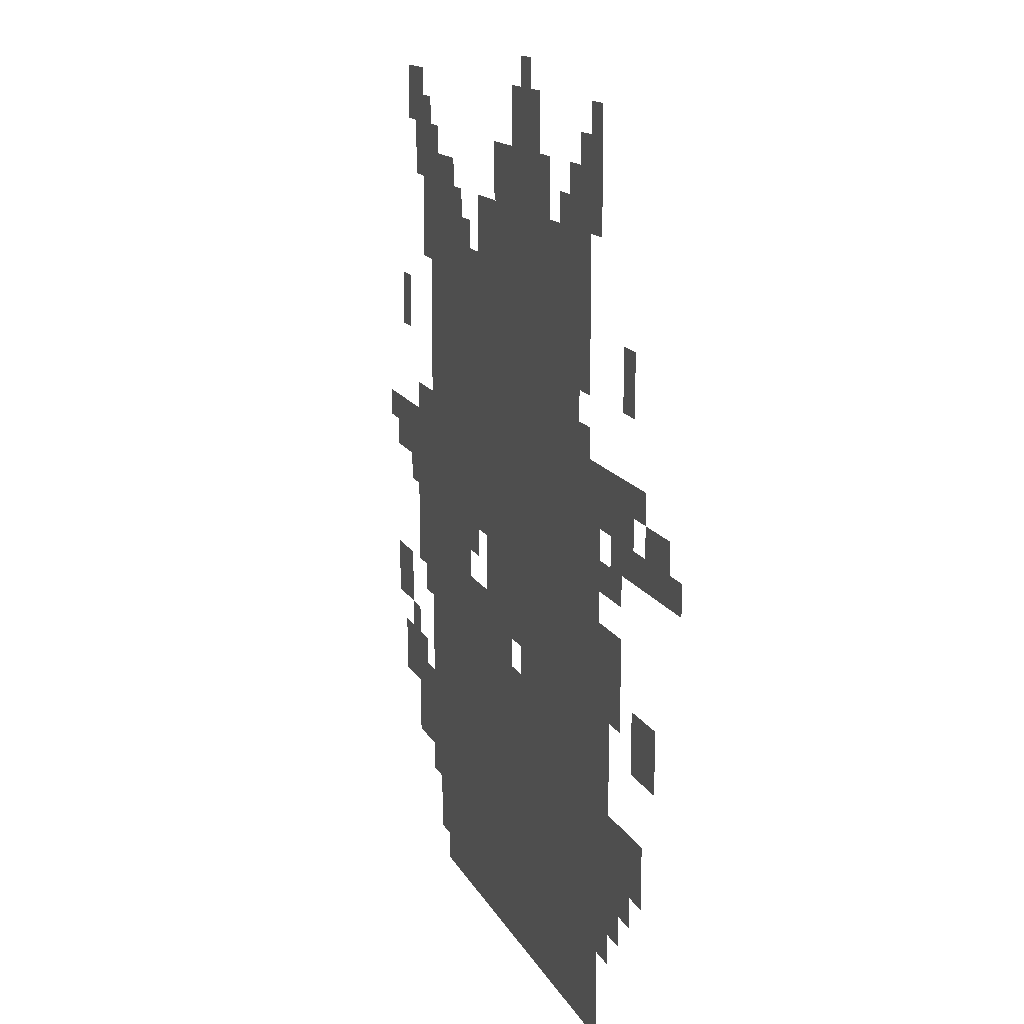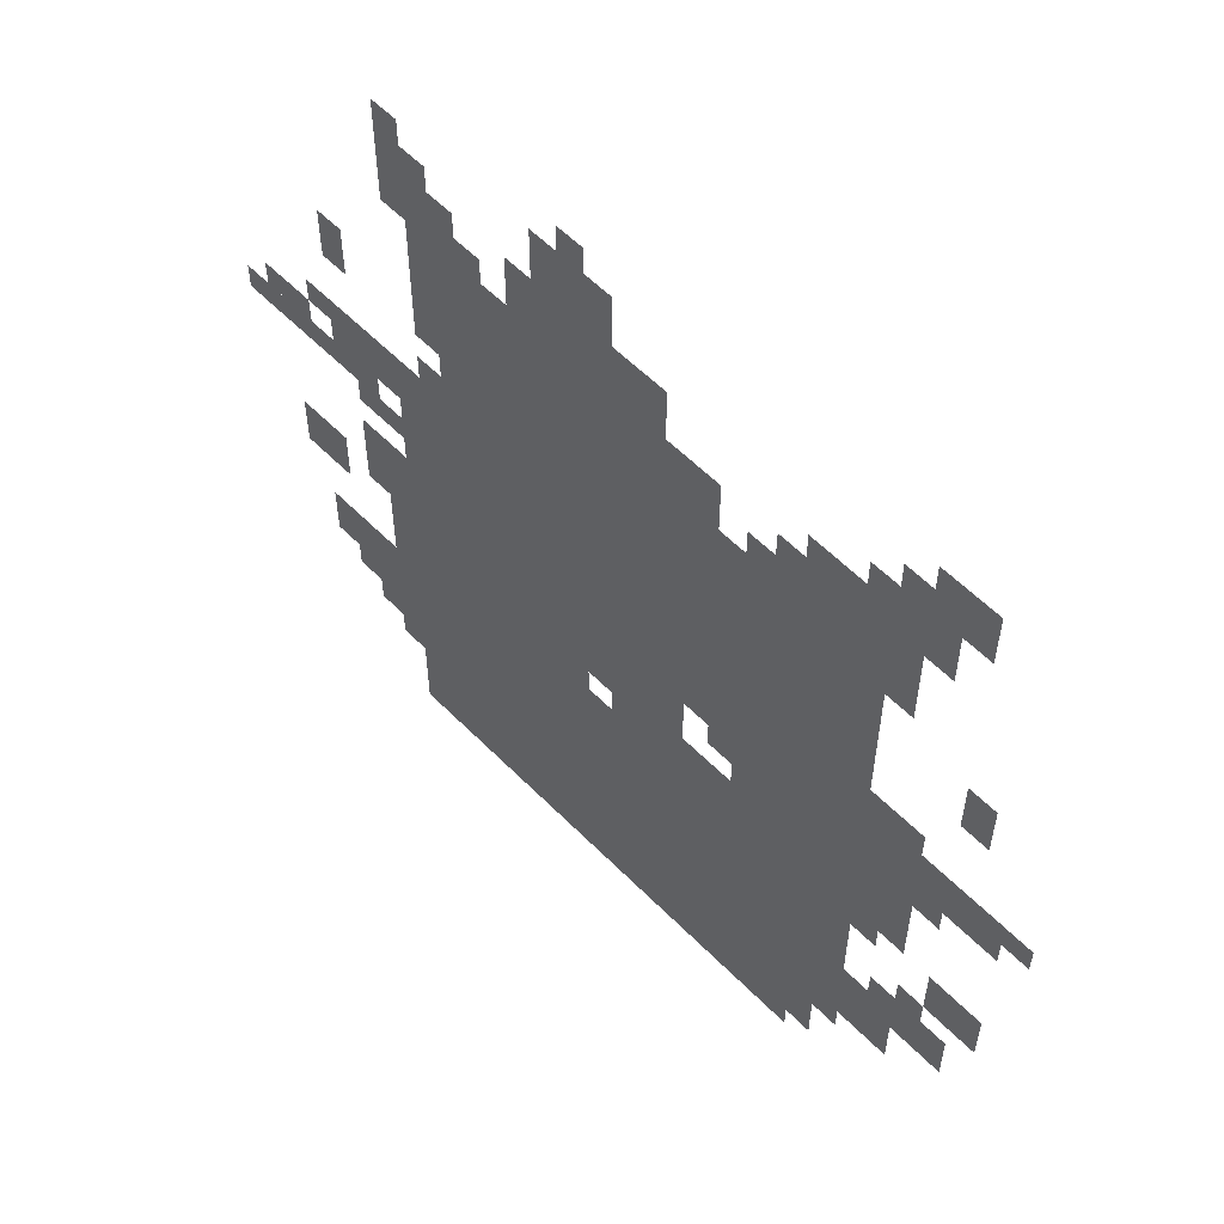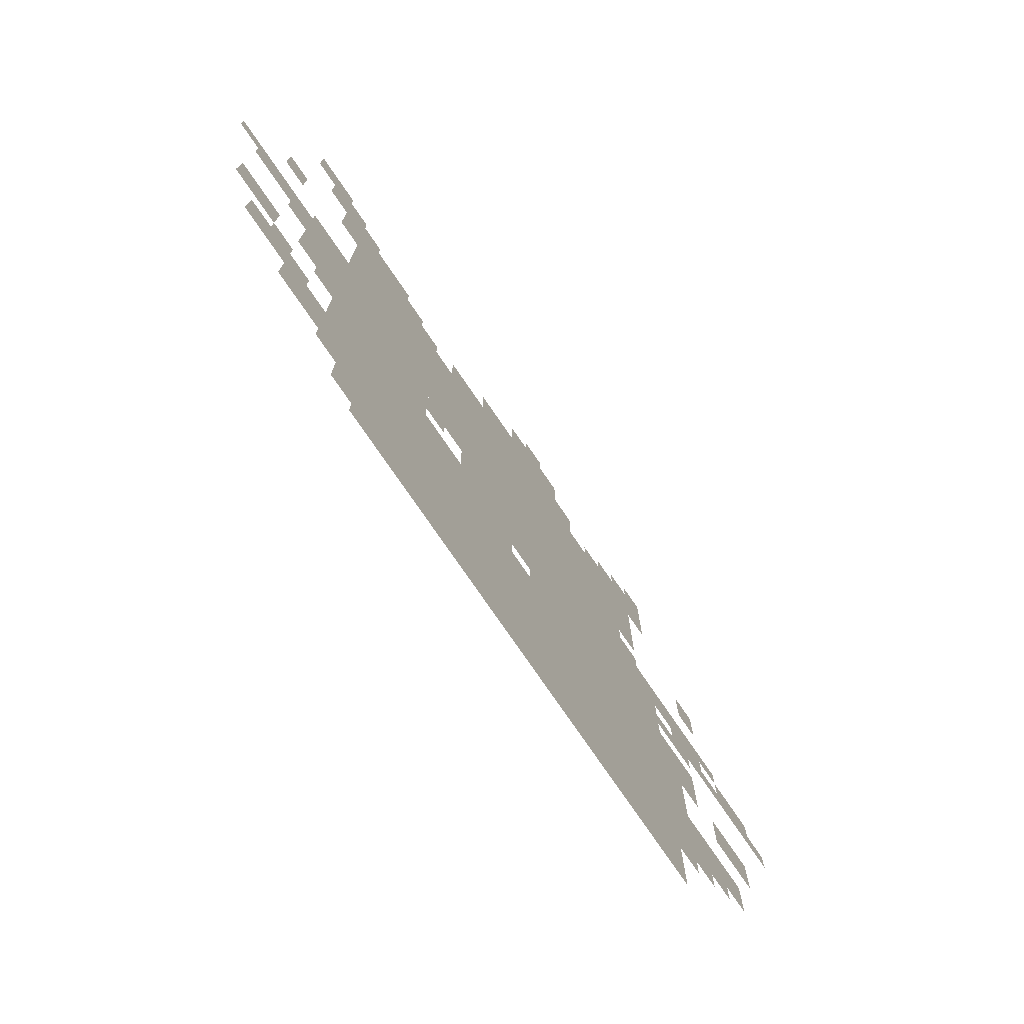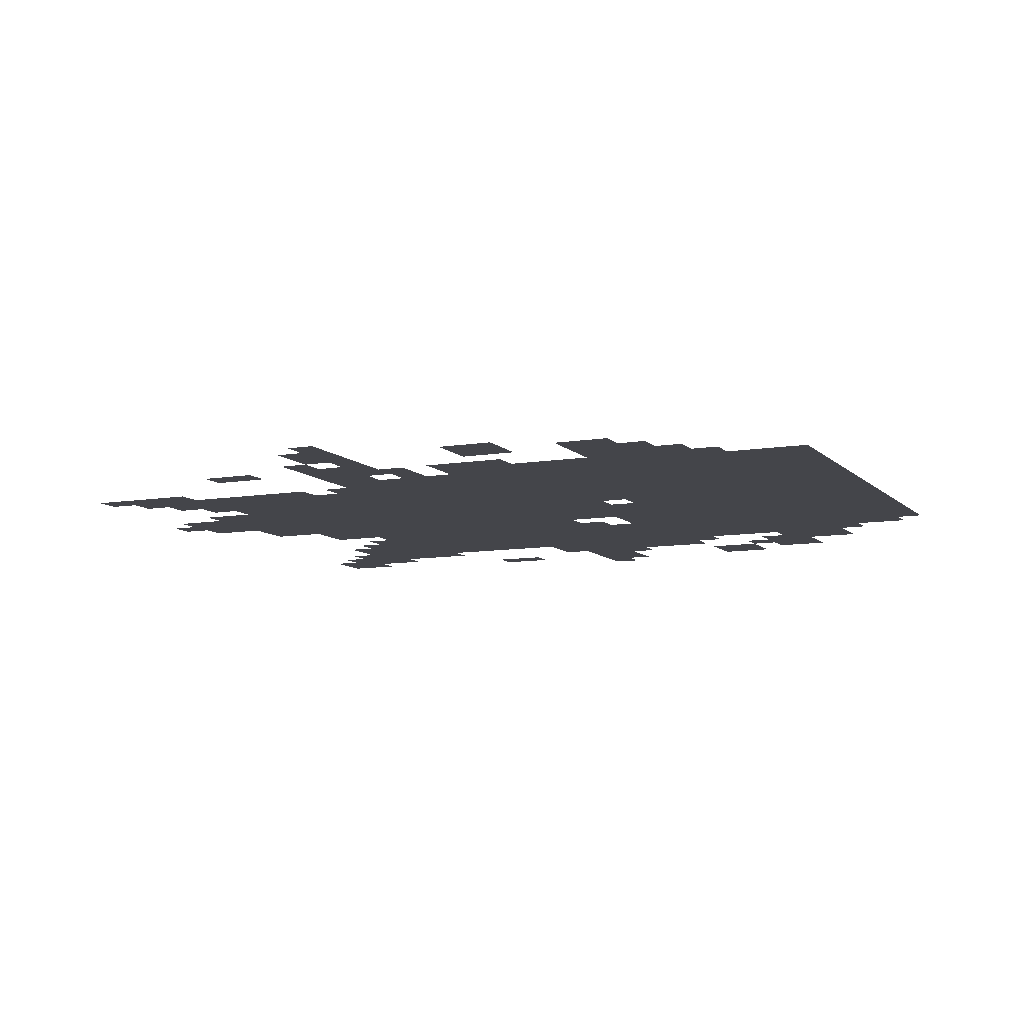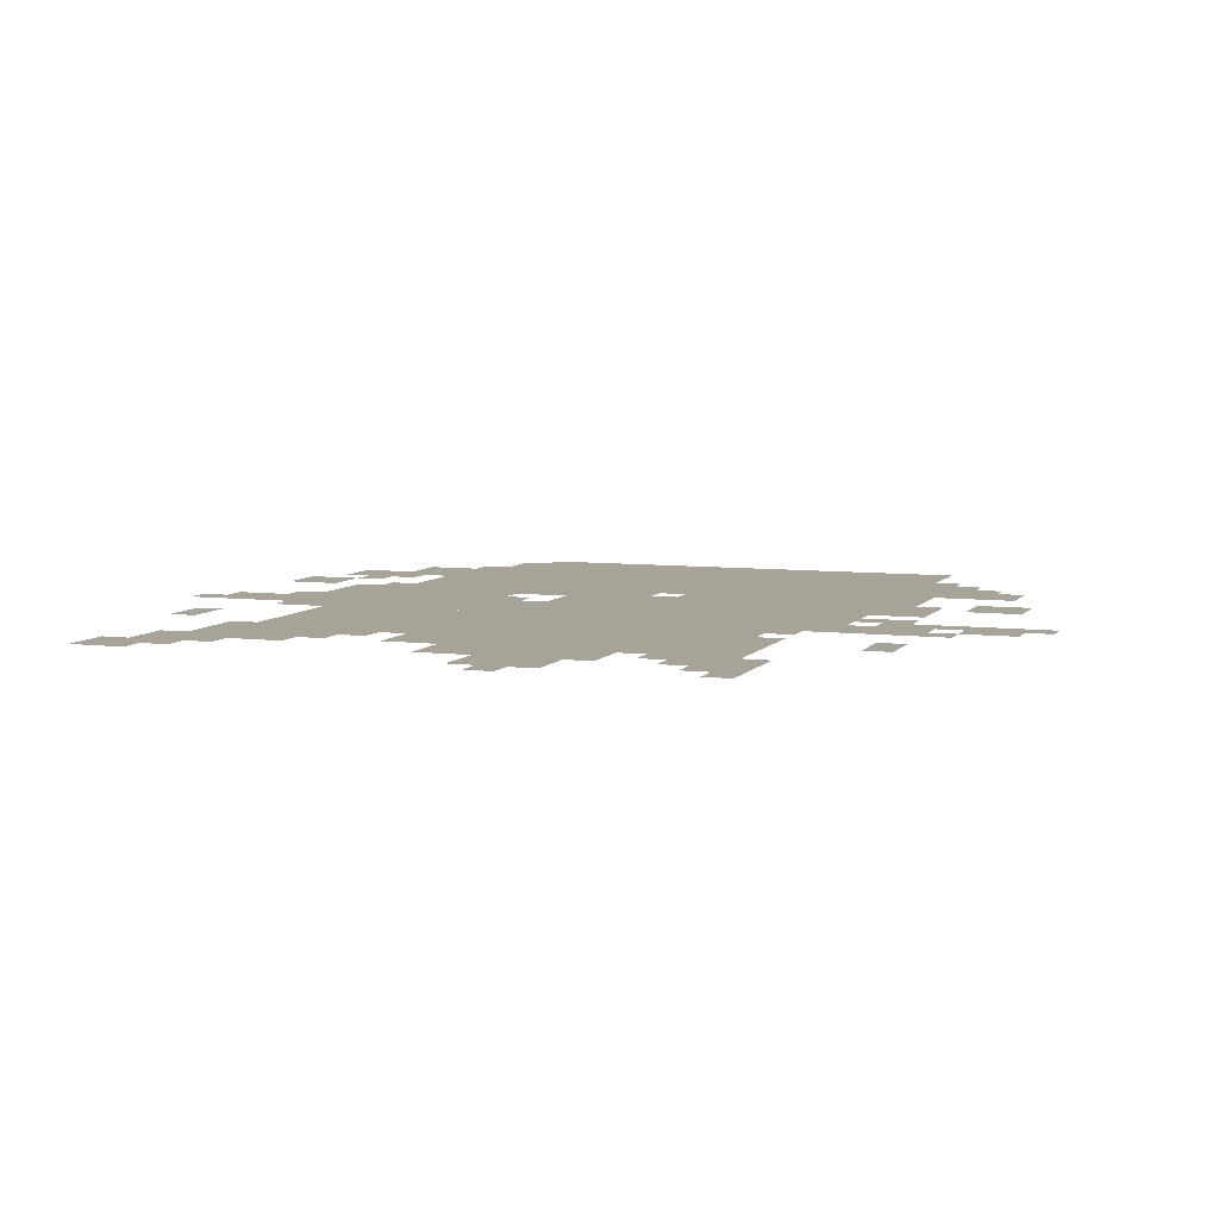
<metadata>
{"format":"obj","ext":"obj","renderer":"f3d","projection":"perspective","resolution":1024,"background":"white","views":[{"elev":13.2,"azim":-107.5,"up":"+Y"},{"elev":57.6,"azim":46.2,"up":"+Y"},{"elev":-76.6,"azim":124.4,"up":"+Y"},{"elev":-9.3,"azim":-65.6,"up":"+Z"},{"elev":6.8,"azim":-160.1,"up":"+Z"}]}
</metadata>
<code>
g HDN102_1-mesh
v -384 447 0
v -384 831 0
v -736 831 0
v -736 447 0
v -256 0 0
v -256 319 0
v -544 319 0
v -544 0 0
v -544 0 0
v -544 319 0
v -800 319 0
v -800 0 0
v -192 543 0
v -192 799 0
v -352 799 0
v -352 543 0
v -192 319 0
v -192 543 0
v -352 543 0
v -352 319 0
v -640 351 0
v -640 447 0
v -864 447 0
v -864 351 0
v -416 351 0
v -416 447 0
v -640 447 0
v -640 351 0
v -512 831 0
v -512 959 0
v -608 959 0
v -608 831 0
v -800 191 0
v -800 255 0
v -928 255 0
v -928 191 0
v -160 799 0
v -160 863 0
v -288 863 0
v -288 799 0
v -192 191 0
v -192 319 0
v -256 319 0
v -256 191 0
v -128 447 0
v -128 575 0
v -192 575 0
v -192 447 0
v -800 543 0
v -800 607 0
v -896 607 0
v -896 543 0
v -32 479 0
v -32 543 0
v -128 543 0
v -128 479 0
v -128 351 0
v -128 447 0
v -192 447 0
v -192 351 0
v -64 191 0
v -64 255 0
v -160 255 0
v -160 191 0
v -352 575 0
v -352 767 0
v -384 767 0
v -384 575 0
v -192 95 0
v -192 191 0
v -256 191 0
v -256 95 0
v -736 511 0
v -736 607 0
v -800 607 0
v -800 511 0
v -352 415 0
v -352 575 0
v -384 575 0
v -384 415 0
v -544 319 0
v -544 351 0
v -704 351 0
v -704 319 0
v -32 287 0
v -32 351 0
v -96 351 0
v -96 287 0
v -96 895 0
v -96 959 0
v -160 959 0
v -160 895 0
v -448 831 0
v -448 895 0
v -512 895 0
v -512 831 0
v -896 319 0
v -896 383 0
v -960 383 0
v -960 319 0
v -704 319 0
v -704 351 0
v -832 351 0
v -832 319 0
v -736 447 0
v -736 511 0
v -800 511 0
v -800 447 0
v -736 799 0
v -736 927 0
v -768 927 0
v -768 799 0
v -128 127 0
v -128 191 0
v -192 191 0
v -192 127 0
v -736 671 0
v -736 799 0
v -768 799 0
v -768 671 0
v -352 319 0
v -352 351 0
v -448 351 0
v -448 319 0
v -928 511 0
v -928 543 0
v -1023 543 0
v -1023 511 0
v -832 511 0
v -832 543 0
v -928 543 0
v -928 511 0
v -64 639 0
v -64 703 0
v -96 703 0
v -96 639 0
v -928 543 0
v -928 575 0
v -992 575 0
v -992 543 0
v -160 735 0
v -160 799 0
v -192 799 0
v -192 735 0
v -864 671 0
v -864 735 0
v -896 735 0
v -896 671 0
v -800 479 0
v -800 511 0
v -864 511 0
v -864 479 0
v -224 31 0
v -224 95 0
v -256 95 0
v -256 31 0
v -800 255 0
v -800 319 0
v -832 319 0
v -832 255 0
v -352 351 0
v -352 383 0
v -416 383 0
v -416 351 0
v -832 127 0
v -832 191 0
v -864 191 0
v -864 127 0
v -768 831 0
v -768 895 0
v -800 895 0
v -800 831 0
v -128 863 0
v -128 895 0
v -192 895 0
v -192 863 0
v -448 319 0
v -448 351 0
v -512 351 0
v -512 319 0
v -768 895 0
v -768 959 0
v -800 959 0
v -800 895 0
v -608 831 0
v -608 895 0
v -640 895 0
v -640 831 0
v -800 127 0
v -800 191 0
v -832 191 0
v -832 127 0
v -704 831 0
v -704 895 0
v -736 895 0
v -736 831 0
v -96 447 0
v -96 479 0
v -128 479 0
v -128 447 0
v 0 511 0
v 0 543 0
v -32 543 0
v -32 511 0
v -896 575 0
v -896 607 0
v -928 607 0
v -928 575 0
v -160 319 0
v -160 351 0
v -192 351 0
v -192 319 0
v -864 159 0
v -864 191 0
v -896 191 0
v -896 159 0
v -160 191 0
v -160 223 0
v -192 223 0
v -192 191 0
v -96 255 0
v -96 287 0
v -128 287 0
v -128 255 0
v -736 607 0
v -736 639 0
v -768 639 0
v -768 607 0
v -544 959 0
v -544 991 0
v -576 991 0
v -576 959 0
v -192 863 0
v -192 895 0
v -224 895 0
v -224 863 0
v -800 95 0
v -800 127 0
v -832 127 0
v -832 95 0
v -160 895 0
v -160 927 0
v -192 927 0
v -192 895 0
v -288 799 0
v -288 831 0
v -320 831 0
v -320 799 0
v -672 831 0
v -672 863 0
v -704 863 0
v -704 831 0
v -128 831 0
v -128 863 0
v -160 863 0
v -160 831 0
g HDN102_1-mesh_0
f 3 2 1
f 1 4 3
f 7 6 5
f 5 8 7
f 11 10 9
f 9 12 11
f 15 14 13
f 13 16 15
f 19 18 17
f 17 20 19
f 23 22 21
f 21 24 23
f 27 26 25
f 25 28 27
f 31 30 29
f 29 32 31
f 35 34 33
f 33 36 35
f 39 38 37
f 37 40 39
f 43 42 41
f 41 44 43
f 47 46 45
f 45 48 47
f 51 50 49
f 49 52 51
f 55 54 53
f 53 56 55
f 59 58 57
f 57 60 59
f 63 62 61
f 61 64 63
f 67 66 65
f 65 68 67
f 71 70 69
f 69 72 71
f 75 74 73
f 73 76 75
f 79 78 77
f 77 80 79
f 83 82 81
f 81 84 83
f 87 86 85
f 85 88 87
f 91 90 89
f 89 92 91
f 95 94 93
f 93 96 95
f 99 98 97
f 97 100 99
f 103 102 101
f 101 104 103
f 107 106 105
f 105 108 107
f 111 110 109
f 109 112 111
f 115 114 113
f 113 116 115
f 119 118 117
f 117 120 119
f 123 122 121
f 121 124 123
f 127 126 125
f 125 128 127
f 131 130 129
f 129 132 131
f 135 134 133
f 133 136 135
f 139 138 137
f 137 140 139
f 143 142 141
f 141 144 143
f 147 146 145
f 145 148 147
f 151 150 149
f 149 152 151
f 155 154 153
f 153 156 155
f 159 158 157
f 157 160 159
f 163 162 161
f 161 164 163
f 167 166 165
f 165 168 167
f 171 170 169
f 169 172 171
f 175 174 173
f 173 176 175
f 179 178 177
f 177 180 179
f 183 182 181
f 181 184 183
f 187 186 185
f 185 188 187
f 191 190 189
f 189 192 191
f 195 194 193
f 193 196 195
f 199 198 197
f 197 200 199
f 203 202 201
f 201 204 203
f 207 206 205
f 205 208 207
f 211 210 209
f 209 212 211
f 215 214 213
f 213 216 215
f 219 218 217
f 217 220 219
f 223 222 221
f 221 224 223
f 227 226 225
f 225 228 227
f 231 230 229
f 229 232 231
f 235 234 233
f 233 236 235
f 239 238 237
f 237 240 239
f 243 242 241
f 241 244 243
f 247 246 245
f 245 248 247
f 251 250 249
f 249 252 251
f 255 254 253
f 253 256 255

</code>
